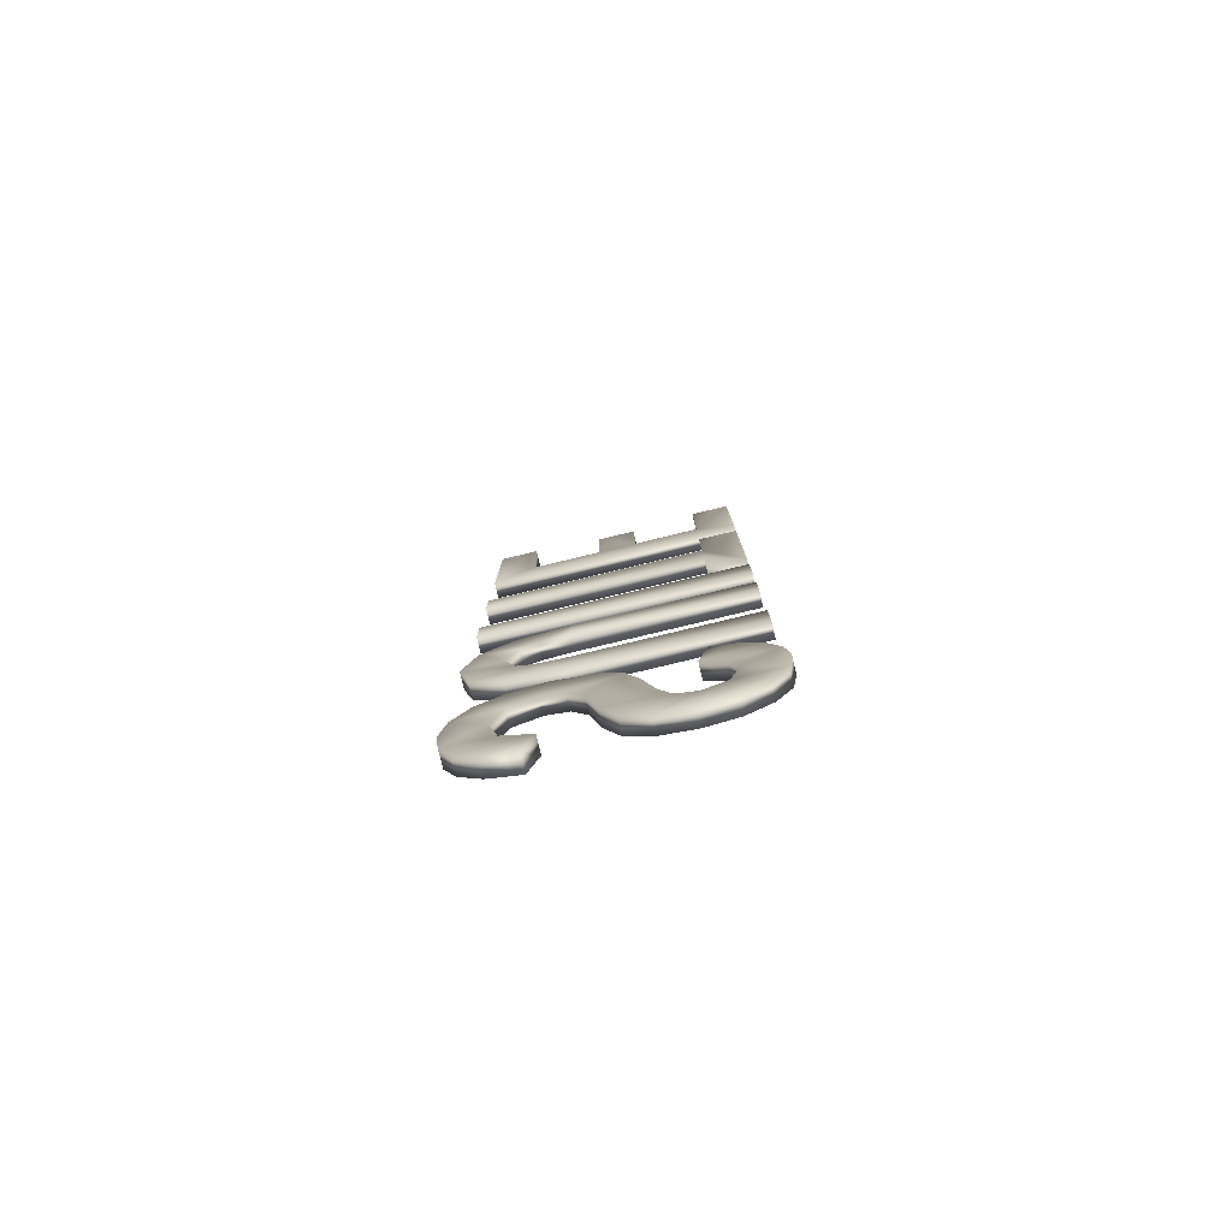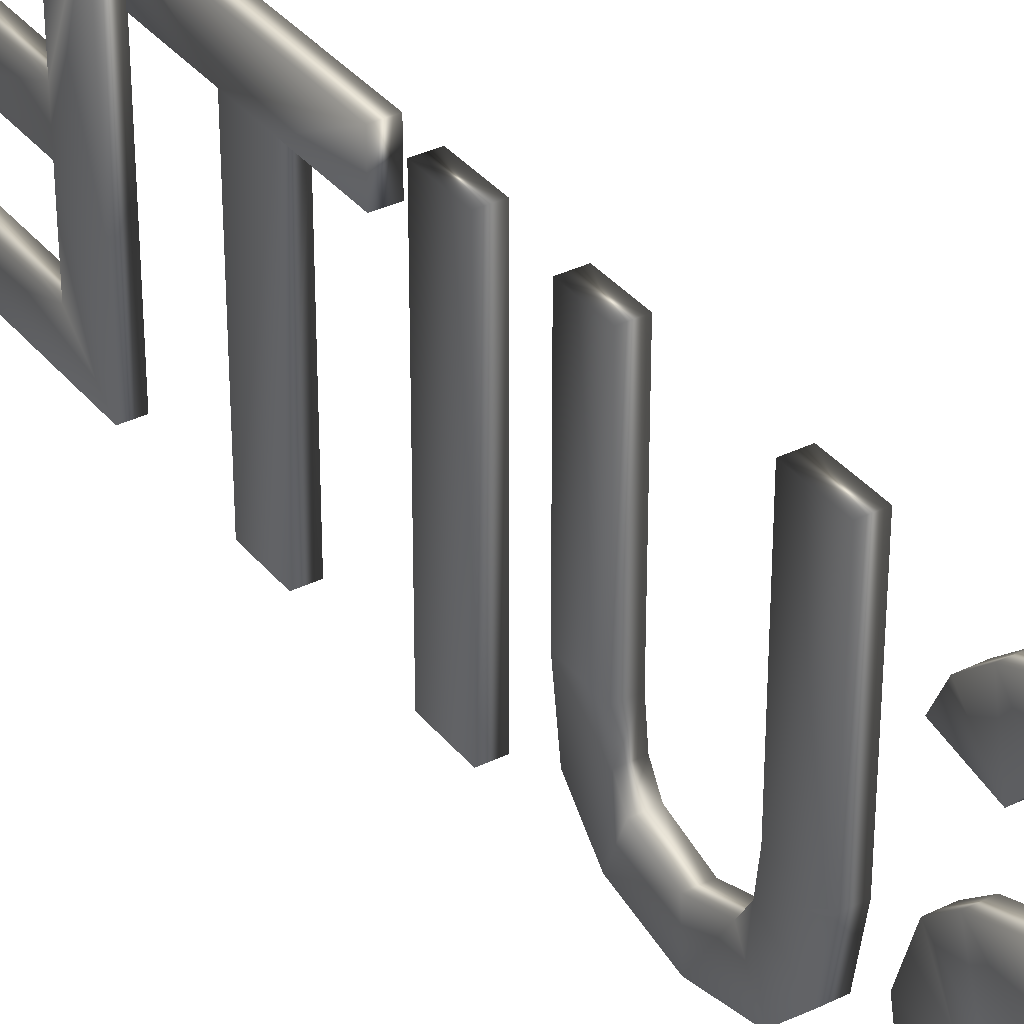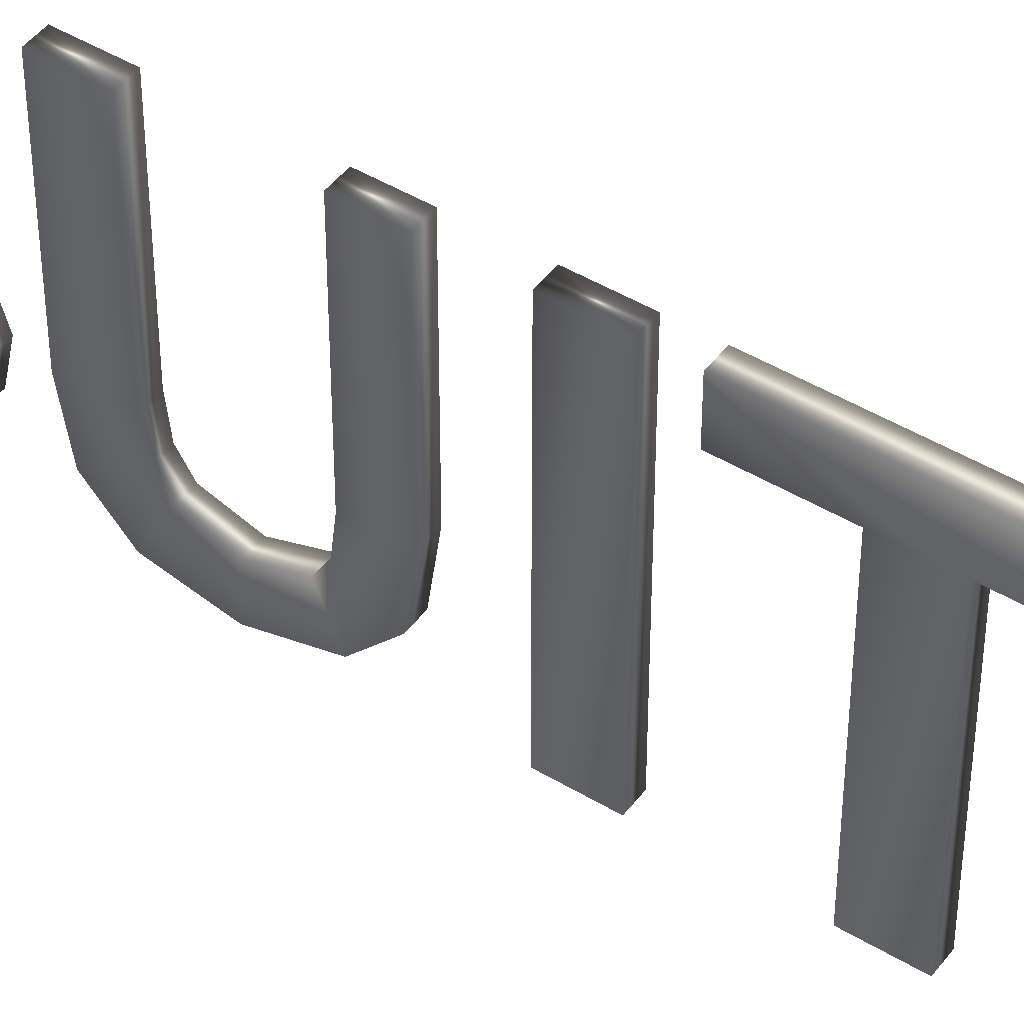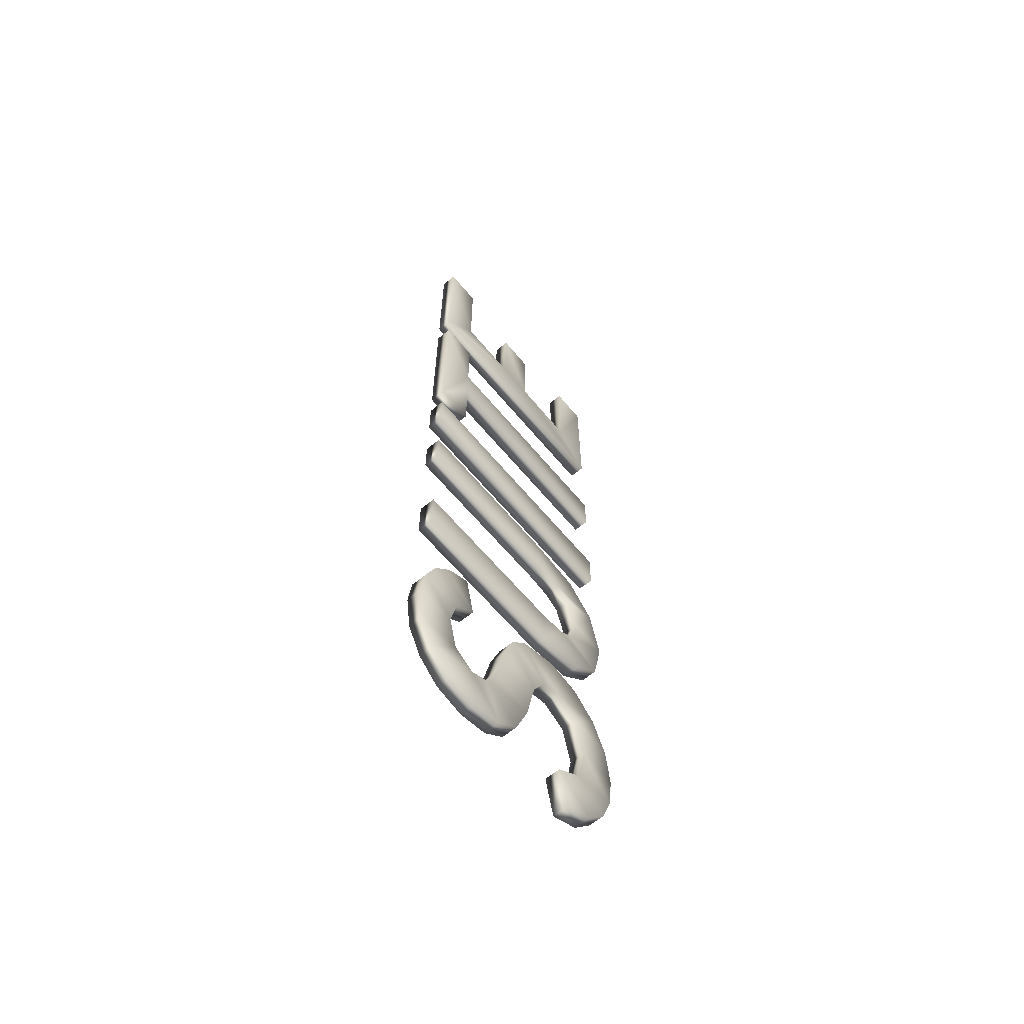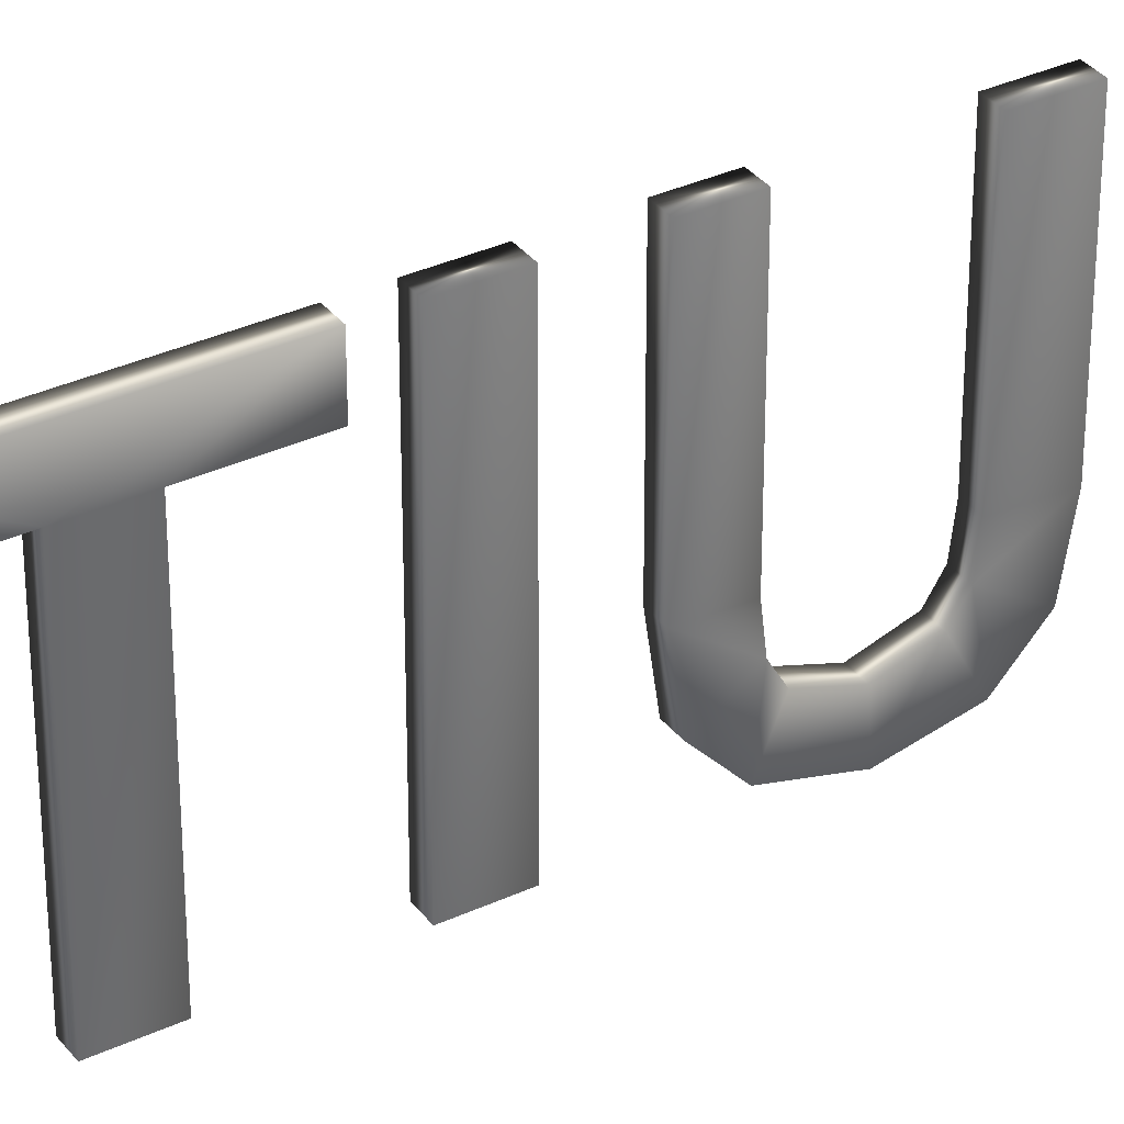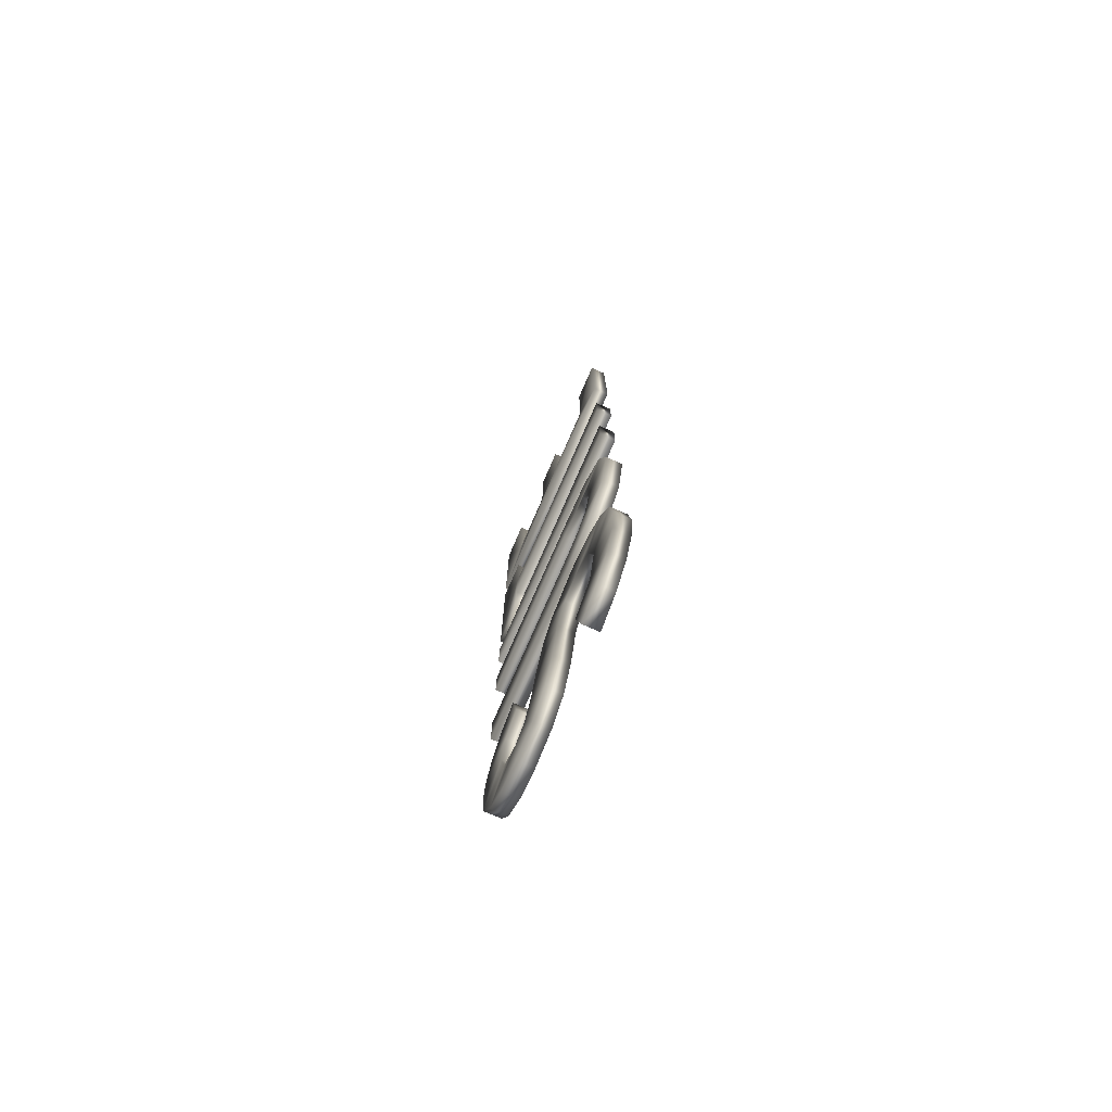
<metadata>
{"format":"obj","ext":"obj","renderer":"f3d","projection":"perspective","resolution":1024,"background":"white","views":[{"elev":-79.3,"azim":103.5,"up":"+Z"},{"elev":35.2,"azim":146.8,"up":"+Y"},{"elev":45.7,"azim":-55.2,"up":"+Y"},{"elev":-62.6,"azim":-140.4,"up":"+Z"},{"elev":34.2,"azim":57.9,"up":"+Y"},{"elev":-75.9,"azim":-23.5,"up":"+Z"}]}
</metadata>
<code>
v 13.77 28.19 23.58
v 13.77 28.19 23.73
v 13.79 28.19 23.58
v 13.79 28.19 23.73
v 13.77 28.28 23.58
v 13.79 28.28 23.58
v 13.77 28.28 23.7
v 13.79 28.28 23.7
v 13.77 28.33 23.7
v 13.79 28.33 23.7
v 13.77 28.33 23.58
v 13.79 28.33 23.58
v 13.77 28.42 23.58
v 13.79 28.42 23.58
v 13.77 28.42 23.73
v 13.79 28.42 23.73
v 13.77 28.47 23.73
v 13.79 28.47 23.73
v 13.77 28.47 23.53
v 13.79 28.47 23.53
v 13.79 28.14 23.73
v 13.79 28.14 23.53
v 13.77 28.14 23.53
v 13.77 28.14 23.73
v 13.77 28.42 23.49
v 13.77 28.42 23.4
v 13.79 28.42 23.49
v 13.79 28.42 23.4
v 13.77 28.47 23.49
v 13.79 28.47 23.49
v 13.77 28.47 23.25
v 13.79 28.47 23.25
v 13.77 28.42 23.25
v 13.79 28.42 23.25
v 13.77 28.42 23.34
v 13.79 28.42 23.34
v 13.79 28.14 23.34
v 13.79 28.14 23.4
v 13.77 28.14 23.4
v 13.77 28.14 23.34
v 13.77 28.47 23.16
v 13.77 28.47 23.21
v 13.79 28.47 23.16
v 13.79 28.47 23.21
v 13.79 28.14 23.16
v 13.79 28.14 23.21
v 13.77 28.14 23.16
v 13.77 28.14 23.21
v 13.77 28.25 23.04
v 13.77 28.47 23.04
v 13.79 28.25 23.04
v 13.79 28.47 23.04
v 13.77 28.22 23.03
v 13.79 28.22 23.03
v 13.77 28.2 23.02
v 13.79 28.2 23.02
v 13.77 28.18 22.98
v 13.79 28.18 22.98
v 13.77 28.2 22.93
v 13.79 28.2 22.93
v 13.77 28.22 22.92
v 13.79 28.22 22.92
v 13.77 28.25 22.91
v 13.79 28.25 22.91
v 13.77 28.47 22.91
v 13.79 28.47 22.91
v 13.77 28.47 22.86
v 13.79 28.47 22.86
v 13.77 28.25 22.86
v 13.79 28.25 22.86
v 13.77 28.19 22.87
v 13.79 28.19 22.87
v 13.77 28.15 22.91
v 13.79 28.15 22.91
v 13.77 28.13 22.97
v 13.79 28.13 22.97
v 13.77 28.15 23.04
v 13.79 28.15 23.04
v 13.77 28.19 23.08
v 13.79 28.19 23.08
v 13.79 28.47 23.09
v 13.79 28.26 23.09
v 13.77 28.47 23.09
v 13.77 28.26 23.09
v 13.77 28.15 22.59
v 13.77 28.18 22.56
v 13.79 28.15 22.59
v 13.79 28.18 22.56
v 13.77 28.14 22.63
v 13.79 28.14 22.63
v 13.77 28.13 22.68
v 13.79 28.13 22.68
v 13.77 28.14 22.73
v 13.79 28.14 22.73
v 13.77 28.16 22.78
v 13.79 28.16 22.78
v 13.77 28.19 22.8
v 13.79 28.19 22.8
v 13.77 28.24 22.81
v 13.79 28.24 22.81
v 13.77 28.29 22.79
v 13.79 28.29 22.79
v 13.77 28.32 22.77
v 13.79 28.32 22.77
v 13.77 28.33 22.72
v 13.79 28.33 22.72
v 13.77 28.35 22.67
v 13.79 28.35 22.67
v 13.77 28.36 22.63
v 13.79 28.36 22.63
v 13.77 28.39 22.62
v 13.79 28.39 22.62
v 13.77 28.42 22.63
v 13.79 28.42 22.63
v 13.77 28.43 22.68
v 13.79 28.43 22.68
v 13.77 28.42 22.72
v 13.79 28.42 22.72
v 13.77 28.39 22.74
v 13.79 28.39 22.74
v 13.77 28.4 22.8
v 13.79 28.4 22.8
v 13.77 28.43 22.78
v 13.79 28.43 22.78
v 13.77 28.46 22.76
v 13.79 28.46 22.76
v 13.77 28.47 22.72
v 13.79 28.47 22.72
v 13.77 28.48 22.68
v 13.79 28.48 22.68
v 13.77 28.47 22.63
v 13.79 28.47 22.63
v 13.77 28.45 22.6
v 13.79 28.45 22.6
v 13.77 28.42 22.57
v 13.79 28.42 22.57
v 13.77 28.38 22.56
v 13.79 28.38 22.56
v 13.77 28.34 22.57
v 13.79 28.34 22.57
v 13.77 28.31 22.6
v 13.79 28.31 22.6
v 13.77 28.29 22.65
v 13.79 28.29 22.65
v 13.77 28.28 22.71
v 13.79 28.28 22.71
v 13.77 28.26 22.75
v 13.79 28.26 22.75
v 13.77 28.23 22.76
v 13.79 28.23 22.76
v 13.77 28.2 22.74
v 13.79 28.2 22.74
v 13.77 28.18 22.69
v 13.79 28.18 22.69
v 13.77 28.2 22.63
v 13.79 28.2 22.63
v 13.79 28.22 22.54
v 13.79 28.23 22.6
v 13.77 28.23 22.6
v 13.77 28.22 22.54
f 1 2 3
f 3 2 4
f 5 1 6
f 6 1 3
f 7 5 8
f 8 5 6
f 9 7 10
f 10 7 8
f 11 9 12
f 12 9 10
f 13 11 14
f 14 11 12
f 15 13 16
f 16 13 14
f 17 15 18
f 18 15 16
f 19 17 20
f 20 17 18
f 4 21 3
f 3 21 22
f 3 22 6
f 6 22 20
f 6 20 12
f 12 20 14
f 14 20 18
f 14 18 16
f 10 8 12
f 12 8 6
f 23 19 22
f 22 19 20
f 2 24 4
f 4 24 21
f 2 1 24
f 24 1 23
f 23 1 5
f 23 5 19
f 19 5 11
f 19 11 13
f 7 9 5
f 5 9 11
f 15 17 13
f 13 17 19
f 24 23 21
f 21 23 22
f 25 26 27
f 27 26 28
f 29 25 30
f 30 25 27
f 31 29 32
f 32 29 30
f 33 31 34
f 34 31 32
f 35 33 36
f 36 33 34
f 37 36 38
f 38 36 28
f 28 36 32
f 28 32 30
f 36 34 32
f 30 27 28
f 26 39 28
f 28 39 38
f 40 35 37
f 37 35 36
f 39 26 40
f 40 26 35
f 35 26 31
f 35 31 33
f 25 29 26
f 26 29 31
f 39 40 38
f 38 40 37
f 41 42 43
f 43 42 44
f 45 43 46
f 46 43 44
f 47 41 45
f 45 41 43
f 42 48 44
f 44 48 46
f 48 42 47
f 47 42 41
f 48 47 46
f 46 47 45
f 49 50 51
f 51 50 52
f 53 49 54
f 54 49 51
f 55 53 56
f 56 53 54
f 57 55 58
f 58 55 56
f 59 57 60
f 60 57 58
f 61 59 62
f 62 59 60
f 63 61 64
f 64 61 62
f 65 63 66
f 66 63 64
f 67 65 68
f 68 65 66
f 69 67 70
f 70 67 68
f 71 69 72
f 72 69 70
f 73 71 74
f 74 71 72
f 75 73 76
f 76 73 74
f 77 75 78
f 78 75 76
f 79 77 80
f 80 77 78
f 81 82 52
f 52 82 51
f 51 82 54
f 54 82 80
f 54 80 78
f 76 58 78
f 78 58 56
f 78 56 54
f 58 76 60
f 60 76 74
f 60 74 62
f 62 74 72
f 62 72 70
f 62 70 64
f 64 70 68
f 64 68 66
f 50 83 52
f 52 83 81
f 84 79 82
f 82 79 80
f 83 50 84
f 84 50 49
f 84 49 53
f 55 77 53
f 53 77 79
f 53 79 84
f 55 57 77
f 77 57 75
f 75 57 59
f 75 59 73
f 73 59 61
f 73 61 71
f 71 61 69
f 69 61 63
f 69 63 67
f 67 63 65
f 83 84 81
f 81 84 82
f 85 86 87
f 87 86 88
f 89 85 90
f 90 85 87
f 91 89 92
f 92 89 90
f 93 91 94
f 94 91 92
f 95 93 96
f 96 93 94
f 97 95 98
f 98 95 96
f 99 97 100
f 100 97 98
f 101 99 102
f 102 99 100
f 103 101 104
f 104 101 102
f 105 103 106
f 106 103 104
f 107 105 108
f 108 105 106
f 109 107 110
f 110 107 108
f 111 109 112
f 112 109 110
f 113 111 114
f 114 111 112
f 115 113 116
f 116 113 114
f 117 115 118
f 118 115 116
f 119 117 120
f 120 117 118
f 121 119 122
f 122 119 120
f 123 121 124
f 124 121 122
f 125 123 126
f 126 123 124
f 127 125 128
f 128 125 126
f 129 127 130
f 130 127 128
f 131 129 132
f 132 129 130
f 133 131 134
f 134 131 132
f 135 133 136
f 136 133 134
f 137 135 138
f 138 135 136
f 139 137 140
f 140 137 138
f 141 139 142
f 142 139 140
f 143 141 144
f 144 141 142
f 145 143 146
f 146 143 144
f 147 145 148
f 148 145 146
f 149 147 150
f 150 147 148
f 151 149 152
f 152 149 150
f 153 151 154
f 154 151 152
f 155 153 156
f 156 153 154
f 157 158 88
f 88 158 87
f 87 158 156
f 87 156 90
f 90 156 154
f 90 154 92
f 92 154 94
f 94 154 152
f 94 152 96
f 96 152 150
f 96 150 98
f 98 150 100
f 100 150 102
f 102 150 148
f 102 148 104
f 104 148 146
f 104 146 106
f 106 146 108
f 108 146 144
f 108 144 110
f 110 144 142
f 110 142 140
f 110 140 112
f 112 140 138
f 112 138 136
f 136 134 112
f 112 134 114
f 114 134 132
f 114 132 116
f 116 132 130
f 116 130 128
f 116 128 118
f 118 128 126
f 118 126 120
f 120 126 124
f 120 124 122
f 159 155 158
f 158 155 156
f 86 160 88
f 88 160 157
f 160 86 159
f 159 86 85
f 159 85 155
f 155 85 89
f 155 89 153
f 153 89 91
f 153 91 93
f 153 93 151
f 151 93 95
f 151 95 149
f 149 95 97
f 149 97 99
f 99 101 149
f 149 101 147
f 147 101 103
f 147 103 145
f 145 103 105
f 145 105 107
f 145 107 143
f 143 107 109
f 143 109 141
f 141 109 139
f 139 109 111
f 139 111 137
f 137 111 135
f 135 111 133
f 133 111 113
f 133 113 131
f 131 113 115
f 131 115 129
f 129 115 127
f 127 115 117
f 127 117 125
f 125 117 119
f 125 119 123
f 123 119 121
f 160 159 157
f 157 159 158

</code>
